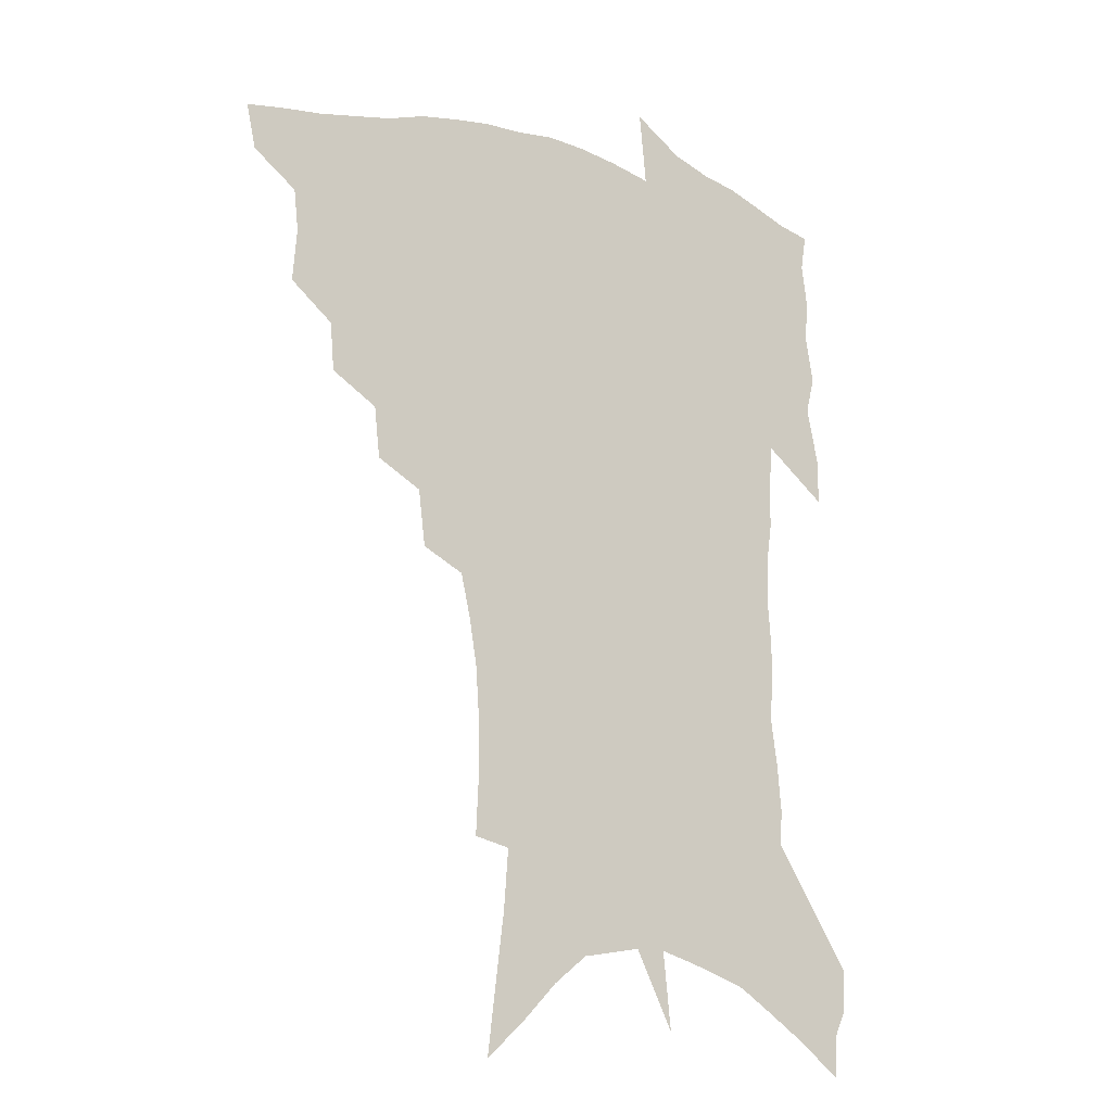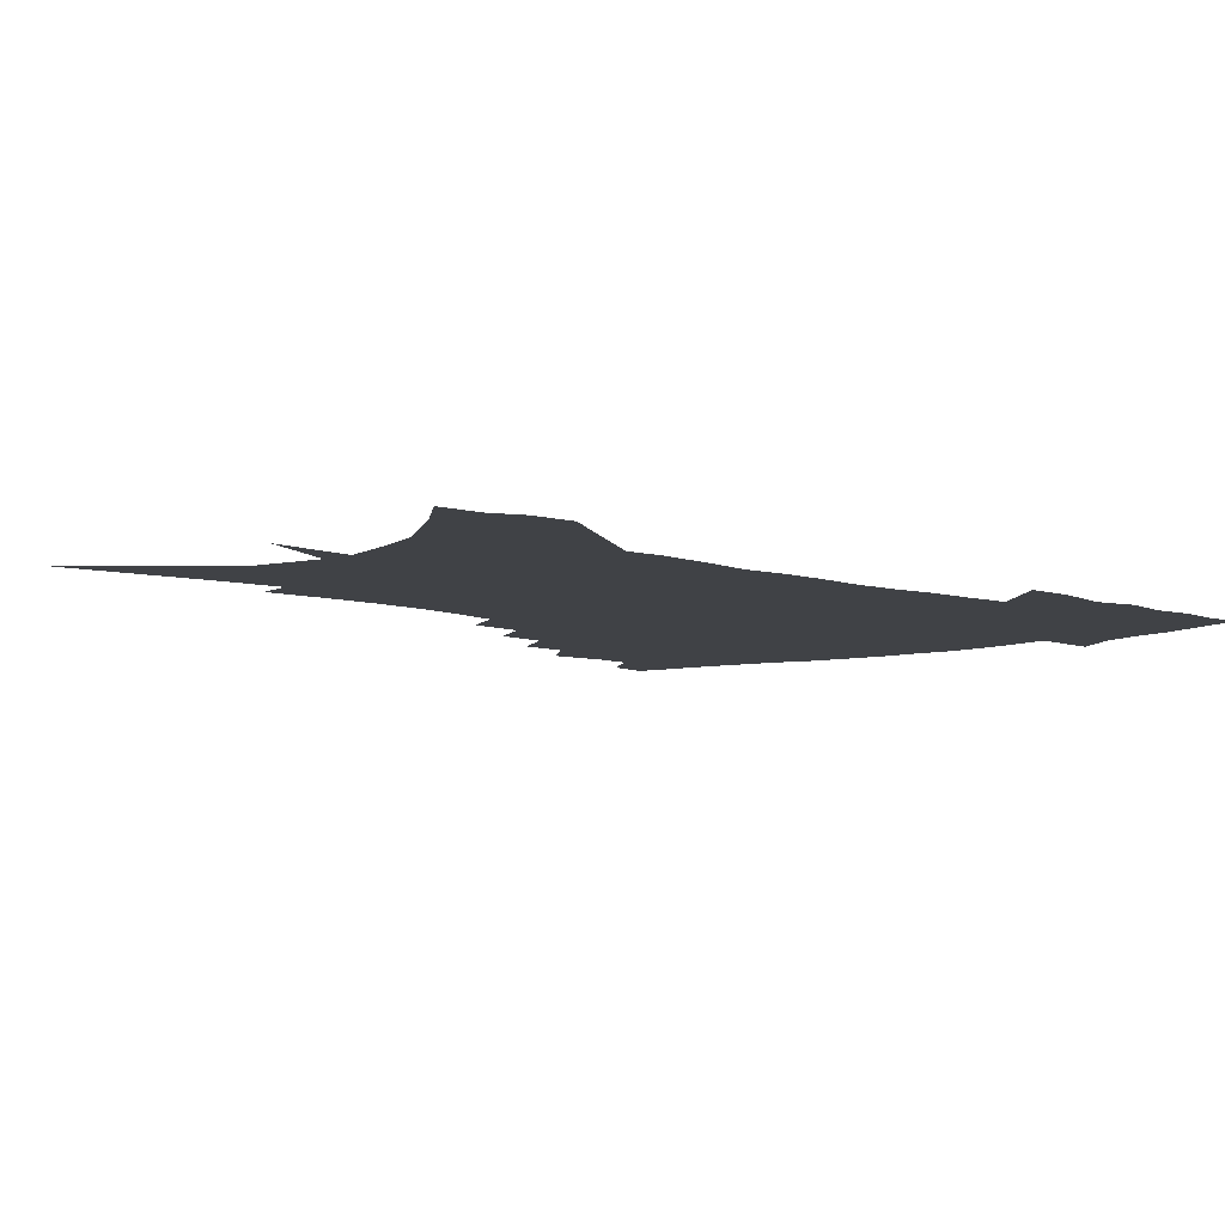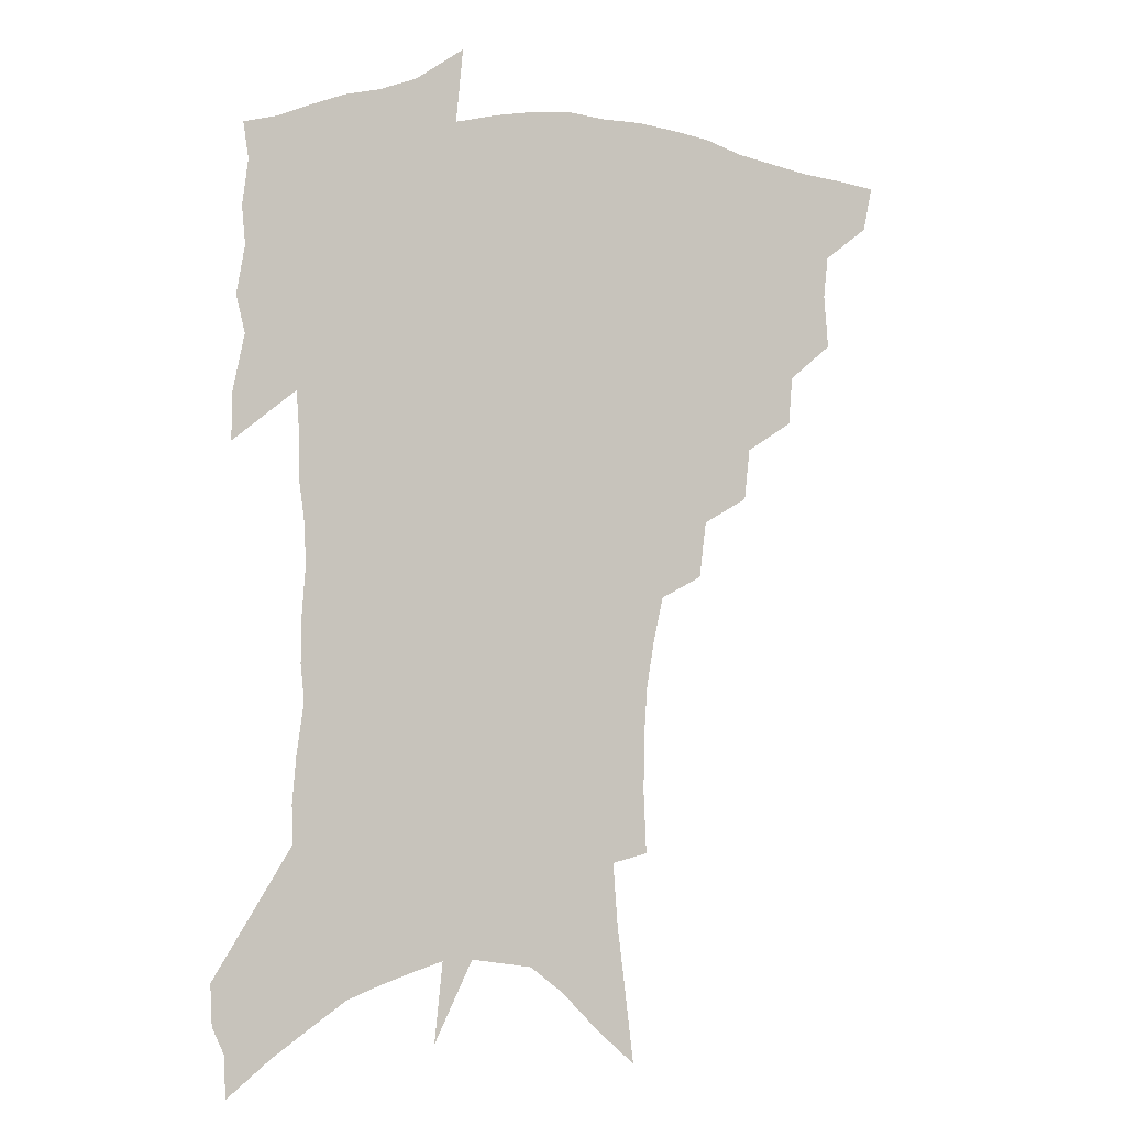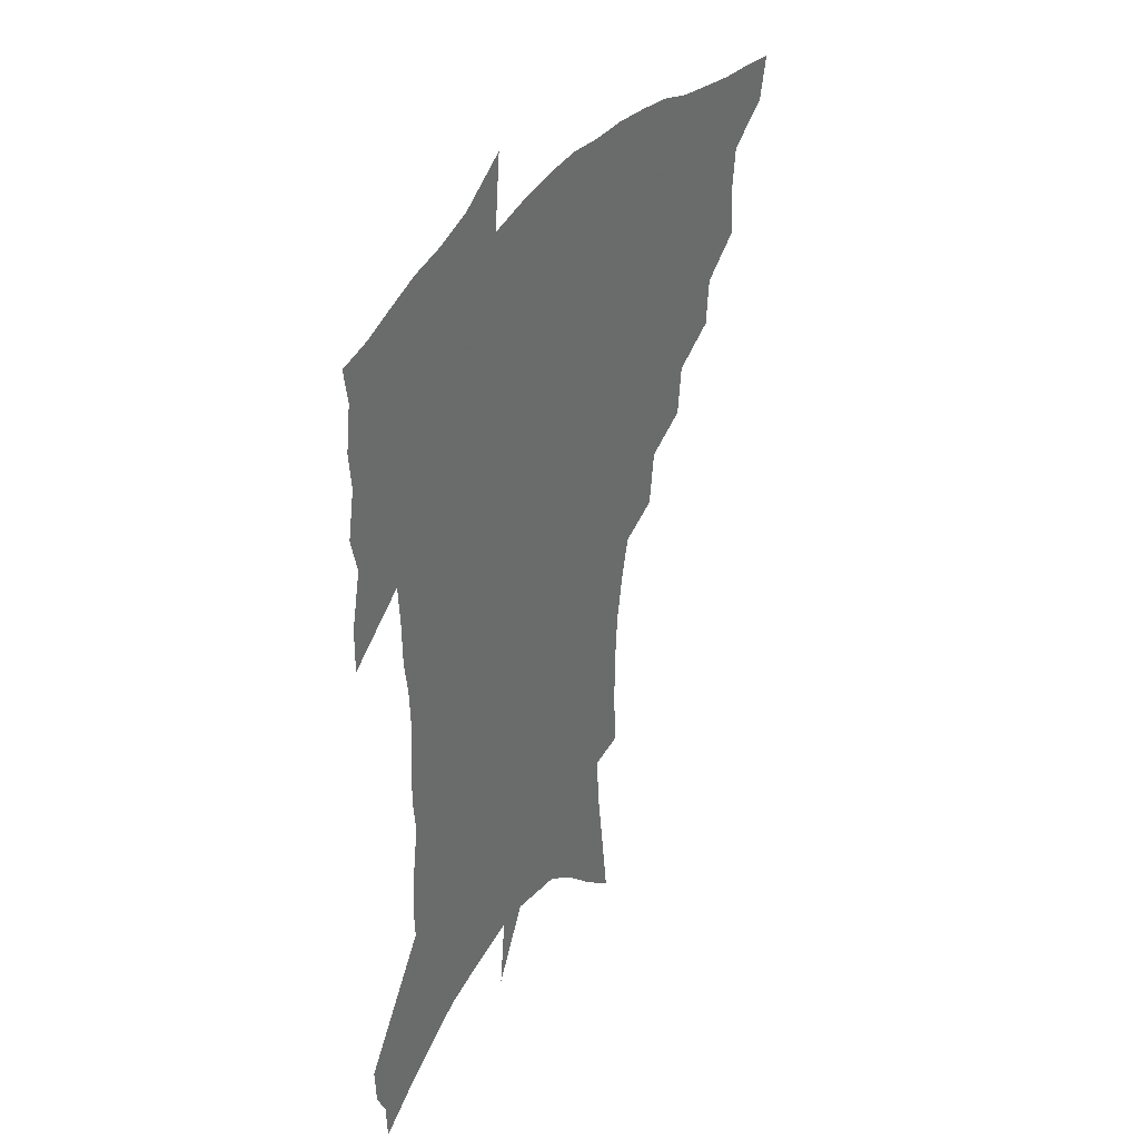
<metadata>
{"format":"obj","ext":"obj","renderer":"f3d","projection":"perspective","resolution":1024,"background":"white","views":[{"elev":-14.6,"azim":-32.2,"up":"+Y"},{"elev":-6.2,"azim":44.1,"up":"+Z"},{"elev":-3.4,"azim":157.2,"up":"+Y"},{"elev":37.7,"azim":122.9,"up":"+Y"}]}
</metadata>
<code>
v 457.9 440.6 0
v 454.5 457 0
v 474.4 393 0
v 476 412.6 0
v 474.4 428 0
v 472.6 442.4 0
v 469.1 459 0
v 491.9 361.8 0
v 490.5 379.6 0
v 492.8 400.7 0
v 491.1 415.8 0
v 489.1 430.6 0
v 486.5 445.5 0
v 484.1 460.6 0
v 511.3 331.8 0
v 509.2 350.9 0
v 509.8 372.2 0
v 509.7 389.9 0
v 508.1 404.7 0
v 506.3 418.8 0
v 504.5 432.9 0
v 502.4 446.7 0
v 498.6 463.1 0
v 530.6 301.4 0
v 528 322.3 0
v 527 343.8 0
v 524.9 360 0
v 525.3 379.3 0
v 523.1 392.3 0
v 522 407.2 0
v 520.4 421.2 0
v 518.4 435.1 0
v 516.1 449.2 0
v 512.9 465.8 0
v 553.3 197.3 0
v 554.3 219.6 0
v 554.1 240 0
v 552.8 259.5 0
v 550 276.6 0
v 546.3 293.3 0
v 543.6 313.3 0
v 541.5 331.8 0
v 540.6 350.8 0
v 539.1 366 0
v 538.3 381.5 0
v 537.2 395.7 0
v 535.7 409.4 0
v 534.2 423.2 0
v 532.3 437.2 0
v 530.1 452 0
v 527 470.2 0
v 558.8 119.7 0
v 561.9 145.3 0
v 565.1 171.1 0
v 566.8 194 0
v 566.7 213.5 0
v 566.2 233.2 0
v 564.9 251.2 0
v 562.8 267.7 0
v 560.2 283.6 0
v 557.7 302.3 0
v 555.5 319.8 0
v 554.2 338 0
v 552.9 353.2 0
v 552.1 369.3 0
v 552 385.4 0
v 550.5 397.9 0
v 550.3 412 0
v 548.3 425 0
v 546.8 438.6 0
v 544.3 454.4 0
v 541.3 472.5 0
v 572.6 131.9 0
v 577.2 163.1 0
v 578 183.6 0
v 578.6 205.3 0
v 577.1 220.5 0
v 576.9 242.3 0
v 575.4 260.1 0
v 573.8 278.3 0
v 570.8 290.4 0
v 568.9 308.4 0
v 567.4 325.7 0
v 566.1 340.3 0
v 565.7 358.5 0
v 564.7 372.3 0
v 564.3 386.9 0
v 563 399 0
v 563.1 413.2 0
v 562 426.2 0
v 560.7 439.7 0
v 559 454.7 0
v 555.7 474.1 0
v 587 146.8 0
v 589.2 172.1 0
v 589.7 193.7 0
v 589 211.5 0
v 588.1 229.9 0
v 586.9 247.8 0
v 585.5 265.3 0
v 583.7 281.9 0
v 581.7 296.7 0
v 580 313.3 0
v 578.7 326.2 0
v 578.1 345 0
v 577.5 360.1 0
v 576.7 373.3 0
v 576.6 388.3 0
v 576.5 401.5 0
v 576 414.2 0
v 574.9 427.3 0
v 574.4 440.5 0
v 573.5 454.3 0
v 570.3 474.1 0
v 599.8 156.9 0
v 600.5 179.1 0
v 600 196.8 0
v 599.1 214.2 0
v 598 230.3 0
v 596.8 250.1 0
v 595.5 267.1 0
v 594 285.2 0
v 592.3 299.5 0
v 591 314.2 0
v 590 329.8 0
v 589.7 347.8 0
v 589.3 362.5 0
v 589 375.4 0
v 588.7 388.3 0
v 588.9 402.3 0
v 588.7 414.9 0
v 588.8 427.7 0
v 588.4 440.6 0
v 586.9 455.6 0
v 584.4 475.5 0
v 611.3 158.8 0
v 611 180.3 0
v 610.3 199.9 0
v 609.2 216.8 0
v 608.1 234.9 0
v 607 248.9 0
v 605.6 267.6 0
v 604.2 287.7 0
v 602.9 301.8 0
v 601.9 316.4 0
v 601.3 333.2 0
v 600.9 348.4 0
v 600.8 361.5 0
v 600.7 375.8 0
v 601.1 389.9 0
v 601.3 402.7 0
v 601.5 415.2 0
v 601.9 427.9 0
v 601.5 441.3 0
v 600.6 456.5 0
v 599.1 474.2 0
v 622.8 160.7 0
v 621.6 182.9 0
v 620.5 201.3 0
v 619.2 220.7 0
v 618.1 236.4 0
v 617 252.1 0
v 615.9 266.8 0
v 614.3 288 0
v 613.5 303.3 0
v 612.7 318.3 0
v 612.3 333.7 0
v 612.1 349.3 0
v 612.1 361.7 0
v 612.5 377.6 0
v 612.7 389.8 0
v 613.4 403.4 0
v 614 415.1 0
v 614.9 427.4 0
v 615 440.7 0
v 614.8 455.3 0
v 614.3 471.5 0
v 637.3 131 0
v 634.2 160.5 0
v 632.6 180.7 0
v 630.9 201 0
v 629.5 219.7 0
v 628.1 237.8 0
v 627 254 0
v 626 268.8 0
v 624.6 288.1 0
v 624.1 302.8 0
v 623.3 320.1 0
v 623.3 333.5 0
v 623.3 347.8 0
v 623.4 362.3 0
v 623.5 377.3 0
v 624.3 389.1 0
v 625.1 401.8 0
v 626 414.4 0
v 627 426.7 0
v 628.7 439 0
v 630 451.9 0
v 629.9 467.5 0
v 627.3 494.9 0
v 646.2 156.8 0
v 643.4 179.9 0
v 641.7 198.9 0
v 640.1 217 0
v 638.5 235.6 0
v 637.1 253.6 0
v 636.2 268.8 0
v 635 286.8 0
v 635 300.8 0
v 634.6 316.2 0
v 634.6 330.7 0
v 634.9 344.9 0
v 634.6 361.1 0
v 635 375 0
v 635.8 387.6 0
v 637 399.4 0
v 637.9 413.2 0
v 639.3 425 0
v 641.2 437.8 0
v 642.7 450.3 0
v 644.2 464.1 0
v 645.4 482.1 0
v 658.2 152.8 0
v 655.2 175 0
v 653.2 194.5 0
v 650.7 214.9 0
v 649.5 231.6 0
v 647.6 250.7 0
v 646.8 266.4 0
v 646.4 281.8 0
v 646 297.4 0
v 646 312.1 0
v 646.2 326.5 0
v 646.5 341.1 0
v 646.2 357.9 0
v 646.5 372.4 0
v 647.5 385.4 0
v 648.5 399.5 0
v 649.7 411.8 0
v 651.4 424.2 0
v 653.2 436.2 0
v 655.2 448.2 0
v 657.5 461.1 0
v 659.6 476.7 0
v 670.2 148.3 0
v 667.3 169.5 0
v 665.6 187.8 0
v 662.8 208.1 0
v 660.7 227.1 0
v 659.1 244.8 0
v 658.5 260.4 0
v 658 276.1 0
v 657.8 291.6 0
v 657.6 307.3 0
v 657 324.5 0
v 657.8 338.4 0
v 659 352.1 0
v 658.9 367.8 0
v 658.9 383.6 0
v 660 397 0
v 661.4 409.5 0
v 662.8 422.5 0
v 664.9 434.1 0
v 667.3 445.9 0
v 670.1 457.8 0
v 672.8 473.6 0
v 684 138.9 0
v 680.8 160.6 0
v 681.1 175.6 0
v 676 199.9 0
v 673.9 218 0
v 672.6 235.1 0
v 670.6 253.3 0
v 669.9 269.3 0
v 671.1 282.8 0
v 669.8 300.7 0
v 670.3 315.7 0
v 671.4 330 0
v 672 345.4 0
v 671.5 362.4 0
v 671.2 378.8 0
v 672.7 392.3 0
v 673 406.9 0
v 674.6 419.2 0
v 676.2 432.1 0
v 678.9 443.2 0
v 682 454.6 0
v 685.7 468.5 0
v 698.3 128.9 0
v 696.5 147.9 0
v 697 163 0
v 696.9 179 0
v 690.4 203.8 0
v 690.9 217.7 0
v 689.4 235 0
v 686.7 254.1 0
v 688 267.4 0
v 687.9 283.6 0
v 686.4 302 0
v 687 317.6 0
v 688.9 331.9 0
v 689.1 348.8 0
v 690.2 364.9 0
v 687.8 383.8 0
v 687.4 399.8 0
v 686.6 415.6 0
v 688.2 428.3 0
v 690 440.5 0
v 694 451.4 0
v 698.2 463.2 0
v 714.1 116 0
v 714.7 131.4 0
v 719.1 141.4 0
v 719.8 156.4 0
v 714 345.8 0
v 713.7 363.1 0
v 709.3 384.2 0
v 712.6 397.8 0
v 709.5 415.9 0
v 710.8 430 0
v 708.5 446.9 0
v 710.5 460 0
v 721 496 0
f 5 6 1
f 1 6 2
f 6 7 2
f 9 10 3
f 3 10 4
f 10 11 4
f 4 11 5
f 11 12 5
f 5 12 6
f 12 13 6
f 6 13 7
f 13 14 7
f 16 17 8
f 8 17 9
f 17 18 9
f 9 18 10
f 18 19 10
f 10 19 11
f 19 20 11
f 11 20 12
f 20 21 12
f 12 21 13
f 21 22 13
f 13 22 14
f 22 23 14
f 25 26 15
f 15 26 16
f 26 27 16
f 16 27 17
f 27 28 17
f 17 28 18
f 28 29 18
f 18 29 19
f 29 30 19
f 19 30 20
f 30 31 20
f 20 31 21
f 31 32 21
f 21 32 22
f 32 33 22
f 22 33 23
f 33 34 23
f 40 41 24
f 24 41 25
f 41 42 25
f 25 42 26
f 42 43 26
f 26 43 27
f 43 44 27
f 27 44 28
f 44 45 28
f 28 45 29
f 45 46 29
f 29 46 30
f 46 47 30
f 30 47 31
f 47 48 31
f 31 48 32
f 48 49 32
f 32 49 33
f 49 50 33
f 33 50 34
f 50 51 34
f 55 56 35
f 35 56 36
f 56 57 36
f 36 57 37
f 57 58 37
f 37 58 38
f 58 59 38
f 38 59 39
f 59 60 39
f 39 60 40
f 60 61 40
f 40 61 41
f 61 62 41
f 41 62 42
f 62 63 42
f 42 63 43
f 63 64 43
f 43 64 44
f 64 65 44
f 44 65 45
f 65 66 45
f 45 66 46
f 66 67 46
f 46 67 47
f 67 68 47
f 47 68 48
f 68 69 48
f 48 69 49
f 69 70 49
f 49 70 50
f 70 71 50
f 50 71 51
f 71 72 51
f 52 73 53
f 73 74 53
f 53 74 54
f 74 75 54
f 54 75 55
f 75 76 55
f 55 76 56
f 76 77 56
f 56 77 57
f 77 78 57
f 57 78 58
f 78 79 58
f 58 79 59
f 79 80 59
f 59 80 60
f 80 81 60
f 60 81 61
f 81 82 61
f 61 82 62
f 82 83 62
f 62 83 63
f 83 84 63
f 63 84 64
f 84 85 64
f 64 85 65
f 85 86 65
f 65 86 66
f 86 87 66
f 66 87 67
f 87 88 67
f 67 88 68
f 88 89 68
f 68 89 69
f 89 90 69
f 69 90 70
f 90 91 70
f 70 91 71
f 91 92 71
f 71 92 72
f 92 93 72
f 73 94 74
f 94 95 74
f 74 95 75
f 95 96 75
f 75 96 76
f 96 97 76
f 76 97 77
f 97 98 77
f 77 98 78
f 98 99 78
f 78 99 79
f 99 100 79
f 79 100 80
f 100 101 80
f 80 101 81
f 101 102 81
f 81 102 82
f 102 103 82
f 82 103 83
f 103 104 83
f 83 104 84
f 104 105 84
f 84 105 85
f 105 106 85
f 85 106 86
f 106 107 86
f 86 107 87
f 107 108 87
f 87 108 88
f 108 109 88
f 88 109 89
f 109 110 89
f 89 110 90
f 110 111 90
f 90 111 91
f 111 112 91
f 91 112 92
f 112 113 92
f 92 113 93
f 113 114 93
f 94 115 95
f 115 116 95
f 95 116 96
f 116 117 96
f 96 117 97
f 117 118 97
f 97 118 98
f 118 119 98
f 98 119 99
f 119 120 99
f 99 120 100
f 120 121 100
f 100 121 101
f 121 122 101
f 101 122 102
f 122 123 102
f 102 123 103
f 123 124 103
f 103 124 104
f 124 125 104
f 104 125 105
f 125 126 105
f 105 126 106
f 126 127 106
f 106 127 107
f 127 128 107
f 107 128 108
f 128 129 108
f 108 129 109
f 129 130 109
f 109 130 110
f 130 131 110
f 110 131 111
f 131 132 111
f 111 132 112
f 132 133 112
f 112 133 113
f 133 134 113
f 113 134 114
f 134 135 114
f 115 136 116
f 136 137 116
f 116 137 117
f 137 138 117
f 117 138 118
f 138 139 118
f 118 139 119
f 139 140 119
f 119 140 120
f 140 141 120
f 120 141 121
f 141 142 121
f 121 142 122
f 142 143 122
f 122 143 123
f 143 144 123
f 123 144 124
f 144 145 124
f 124 145 125
f 145 146 125
f 125 146 126
f 146 147 126
f 126 147 127
f 147 148 127
f 127 148 128
f 148 149 128
f 128 149 129
f 149 150 129
f 129 150 130
f 150 151 130
f 130 151 131
f 151 152 131
f 131 152 132
f 152 153 132
f 132 153 133
f 153 154 133
f 133 154 134
f 154 155 134
f 134 155 135
f 155 156 135
f 136 157 137
f 157 158 137
f 137 158 138
f 158 159 138
f 138 159 139
f 159 160 139
f 139 160 140
f 160 161 140
f 140 161 141
f 161 162 141
f 141 162 142
f 162 163 142
f 142 163 143
f 163 164 143
f 143 164 144
f 164 165 144
f 144 165 145
f 165 166 145
f 145 166 146
f 166 167 146
f 146 167 147
f 167 168 147
f 147 168 148
f 168 169 148
f 148 169 149
f 169 170 149
f 149 170 150
f 170 171 150
f 150 171 151
f 171 172 151
f 151 172 152
f 172 173 152
f 152 173 153
f 173 174 153
f 153 174 154
f 174 175 154
f 154 175 155
f 175 176 155
f 155 176 156
f 176 177 156
f 178 179 157
f 157 179 158
f 179 180 158
f 158 180 159
f 180 181 159
f 159 181 160
f 181 182 160
f 160 182 161
f 182 183 161
f 161 183 162
f 183 184 162
f 162 184 163
f 184 185 163
f 163 185 164
f 185 186 164
f 164 186 165
f 186 187 165
f 165 187 166
f 187 188 166
f 166 188 167
f 188 189 167
f 167 189 168
f 189 190 168
f 168 190 169
f 190 191 169
f 169 191 170
f 191 192 170
f 170 192 171
f 192 193 171
f 171 193 172
f 193 194 172
f 172 194 173
f 194 195 173
f 173 195 174
f 195 196 174
f 174 196 175
f 196 197 175
f 175 197 176
f 197 198 176
f 176 198 177
f 198 199 177
f 179 201 180
f 201 202 180
f 180 202 181
f 202 203 181
f 181 203 182
f 203 204 182
f 182 204 183
f 204 205 183
f 183 205 184
f 205 206 184
f 184 206 185
f 206 207 185
f 185 207 186
f 207 208 186
f 186 208 187
f 208 209 187
f 187 209 188
f 209 210 188
f 188 210 189
f 210 211 189
f 189 211 190
f 211 212 190
f 190 212 191
f 212 213 191
f 191 213 192
f 213 214 192
f 192 214 193
f 214 215 193
f 193 215 194
f 215 216 194
f 194 216 195
f 216 217 195
f 195 217 196
f 217 218 196
f 196 218 197
f 218 219 197
f 197 219 198
f 219 220 198
f 198 220 199
f 220 221 199
f 199 221 200
f 221 222 200
f 201 223 202
f 223 224 202
f 202 224 203
f 224 225 203
f 203 225 204
f 225 226 204
f 204 226 205
f 226 227 205
f 205 227 206
f 227 228 206
f 206 228 207
f 228 229 207
f 207 229 208
f 229 230 208
f 208 230 209
f 230 231 209
f 209 231 210
f 231 232 210
f 210 232 211
f 232 233 211
f 211 233 212
f 233 234 212
f 212 234 213
f 234 235 213
f 213 235 214
f 235 236 214
f 214 236 215
f 236 237 215
f 215 237 216
f 237 238 216
f 216 238 217
f 238 239 217
f 217 239 218
f 239 240 218
f 218 240 219
f 240 241 219
f 219 241 220
f 241 242 220
f 220 242 221
f 242 243 221
f 221 243 222
f 243 244 222
f 223 245 224
f 245 246 224
f 224 246 225
f 246 247 225
f 225 247 226
f 247 248 226
f 226 248 227
f 248 249 227
f 227 249 228
f 249 250 228
f 228 250 229
f 250 251 229
f 229 251 230
f 251 252 230
f 230 252 231
f 252 253 231
f 231 253 232
f 253 254 232
f 232 254 233
f 254 255 233
f 233 255 234
f 255 256 234
f 234 256 235
f 256 257 235
f 235 257 236
f 257 258 236
f 236 258 237
f 258 259 237
f 237 259 238
f 259 260 238
f 238 260 239
f 260 261 239
f 239 261 240
f 261 262 240
f 240 262 241
f 262 263 241
f 241 263 242
f 263 264 242
f 242 264 243
f 264 265 243
f 243 265 244
f 265 266 244
f 245 267 246
f 267 268 246
f 246 268 247
f 268 269 247
f 247 269 248
f 269 270 248
f 248 270 249
f 270 271 249
f 249 271 250
f 271 272 250
f 250 272 251
f 272 273 251
f 251 273 252
f 273 274 252
f 252 274 253
f 274 275 253
f 253 275 254
f 275 276 254
f 254 276 255
f 276 277 255
f 255 277 256
f 277 278 256
f 256 278 257
f 278 279 257
f 257 279 258
f 279 280 258
f 258 280 259
f 280 281 259
f 259 281 260
f 281 282 260
f 260 282 261
f 282 283 261
f 261 283 262
f 283 284 262
f 262 284 263
f 284 285 263
f 263 285 264
f 285 286 264
f 264 286 265
f 286 287 265
f 265 287 266
f 287 288 266
f 267 289 268
f 289 290 268
f 268 290 269
f 290 291 269
f 269 291 270
f 291 292 270
f 270 292 271
f 292 293 271
f 271 293 272
f 293 294 272
f 272 294 273
f 294 295 273
f 273 295 274
f 295 296 274
f 274 296 275
f 296 297 275
f 275 297 276
f 297 298 276
f 276 298 277
f 298 299 277
f 277 299 278
f 299 300 278
f 278 300 279
f 300 301 279
f 279 301 280
f 301 302 280
f 280 302 281
f 302 303 281
f 281 303 282
f 303 304 282
f 282 304 283
f 304 305 283
f 283 305 284
f 305 306 284
f 284 306 285
f 306 307 285
f 285 307 286
f 307 308 286
f 286 308 287
f 308 309 287
f 287 309 288
f 309 310 288
f 289 311 290
f 311 312 290
f 290 312 291
f 312 313 291
f 291 313 292
f 313 314 292
f 292 314 293
f 303 315 304
f 315 316 304
f 304 316 305
f 316 317 305
f 305 317 306
f 317 318 306
f 306 318 307
f 318 319 307
f 307 319 308
f 319 320 308
f 308 320 309
f 320 321 309
f 309 321 310
f 321 322 310

</code>
